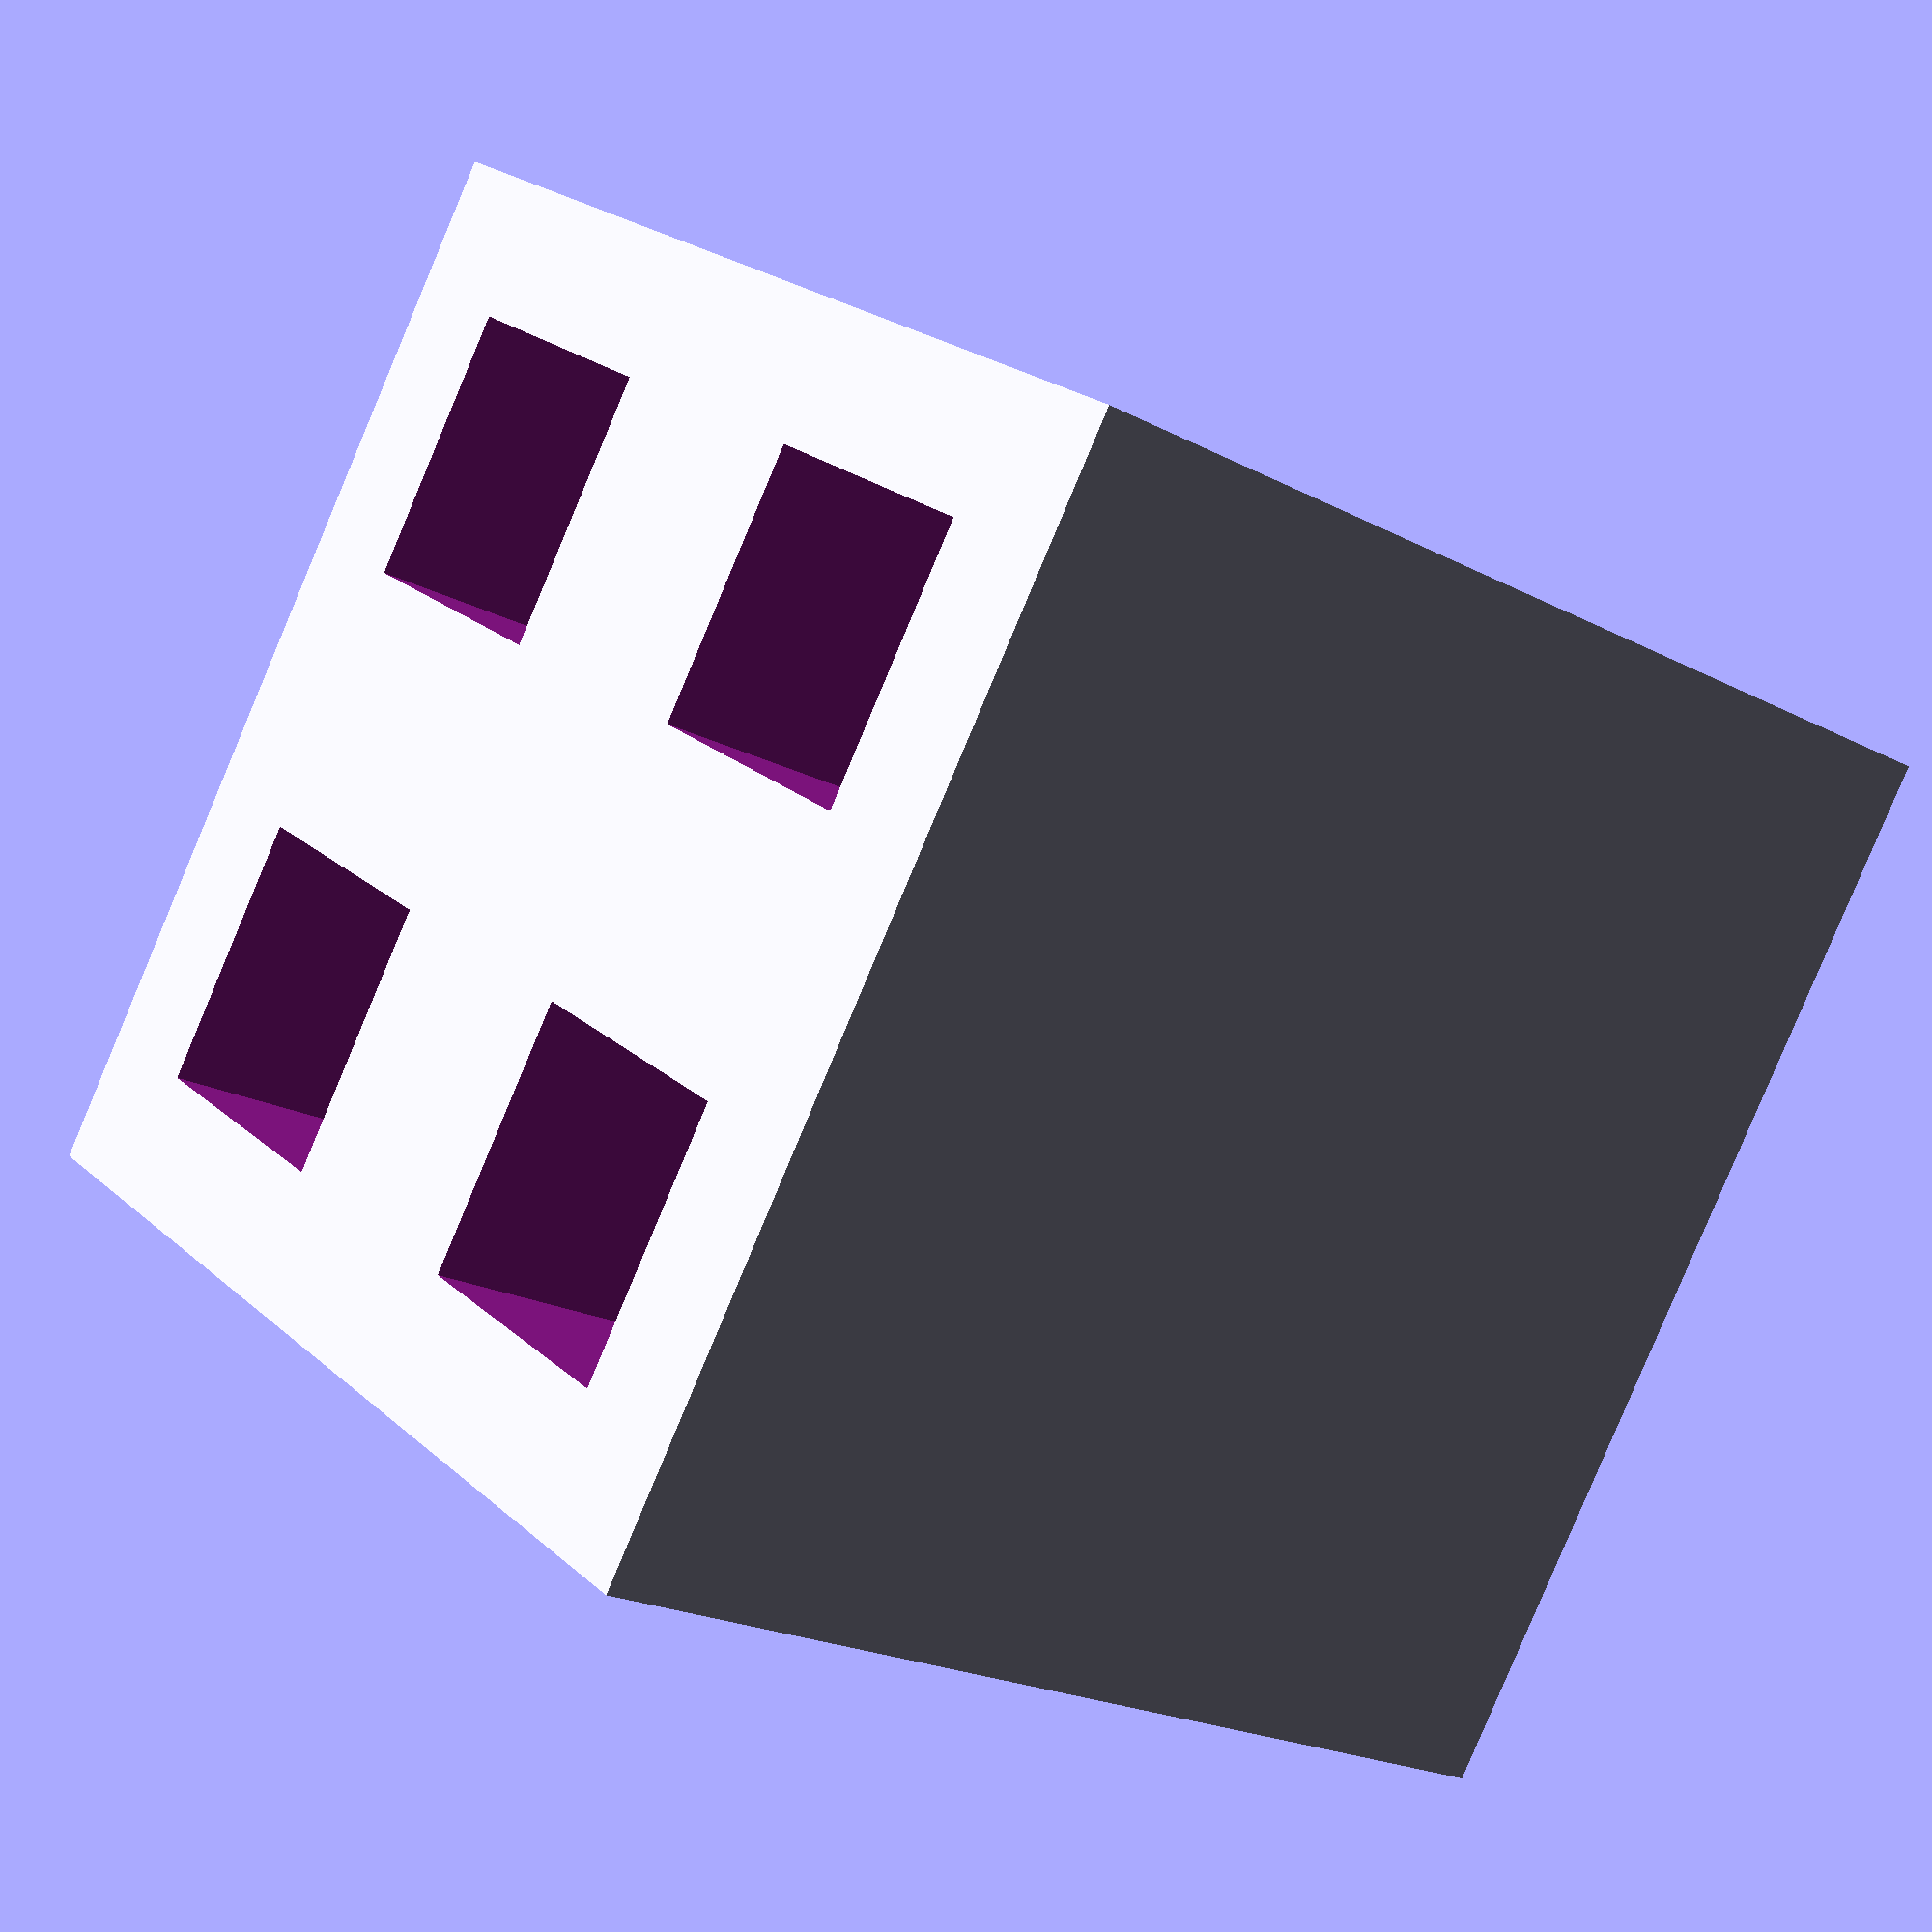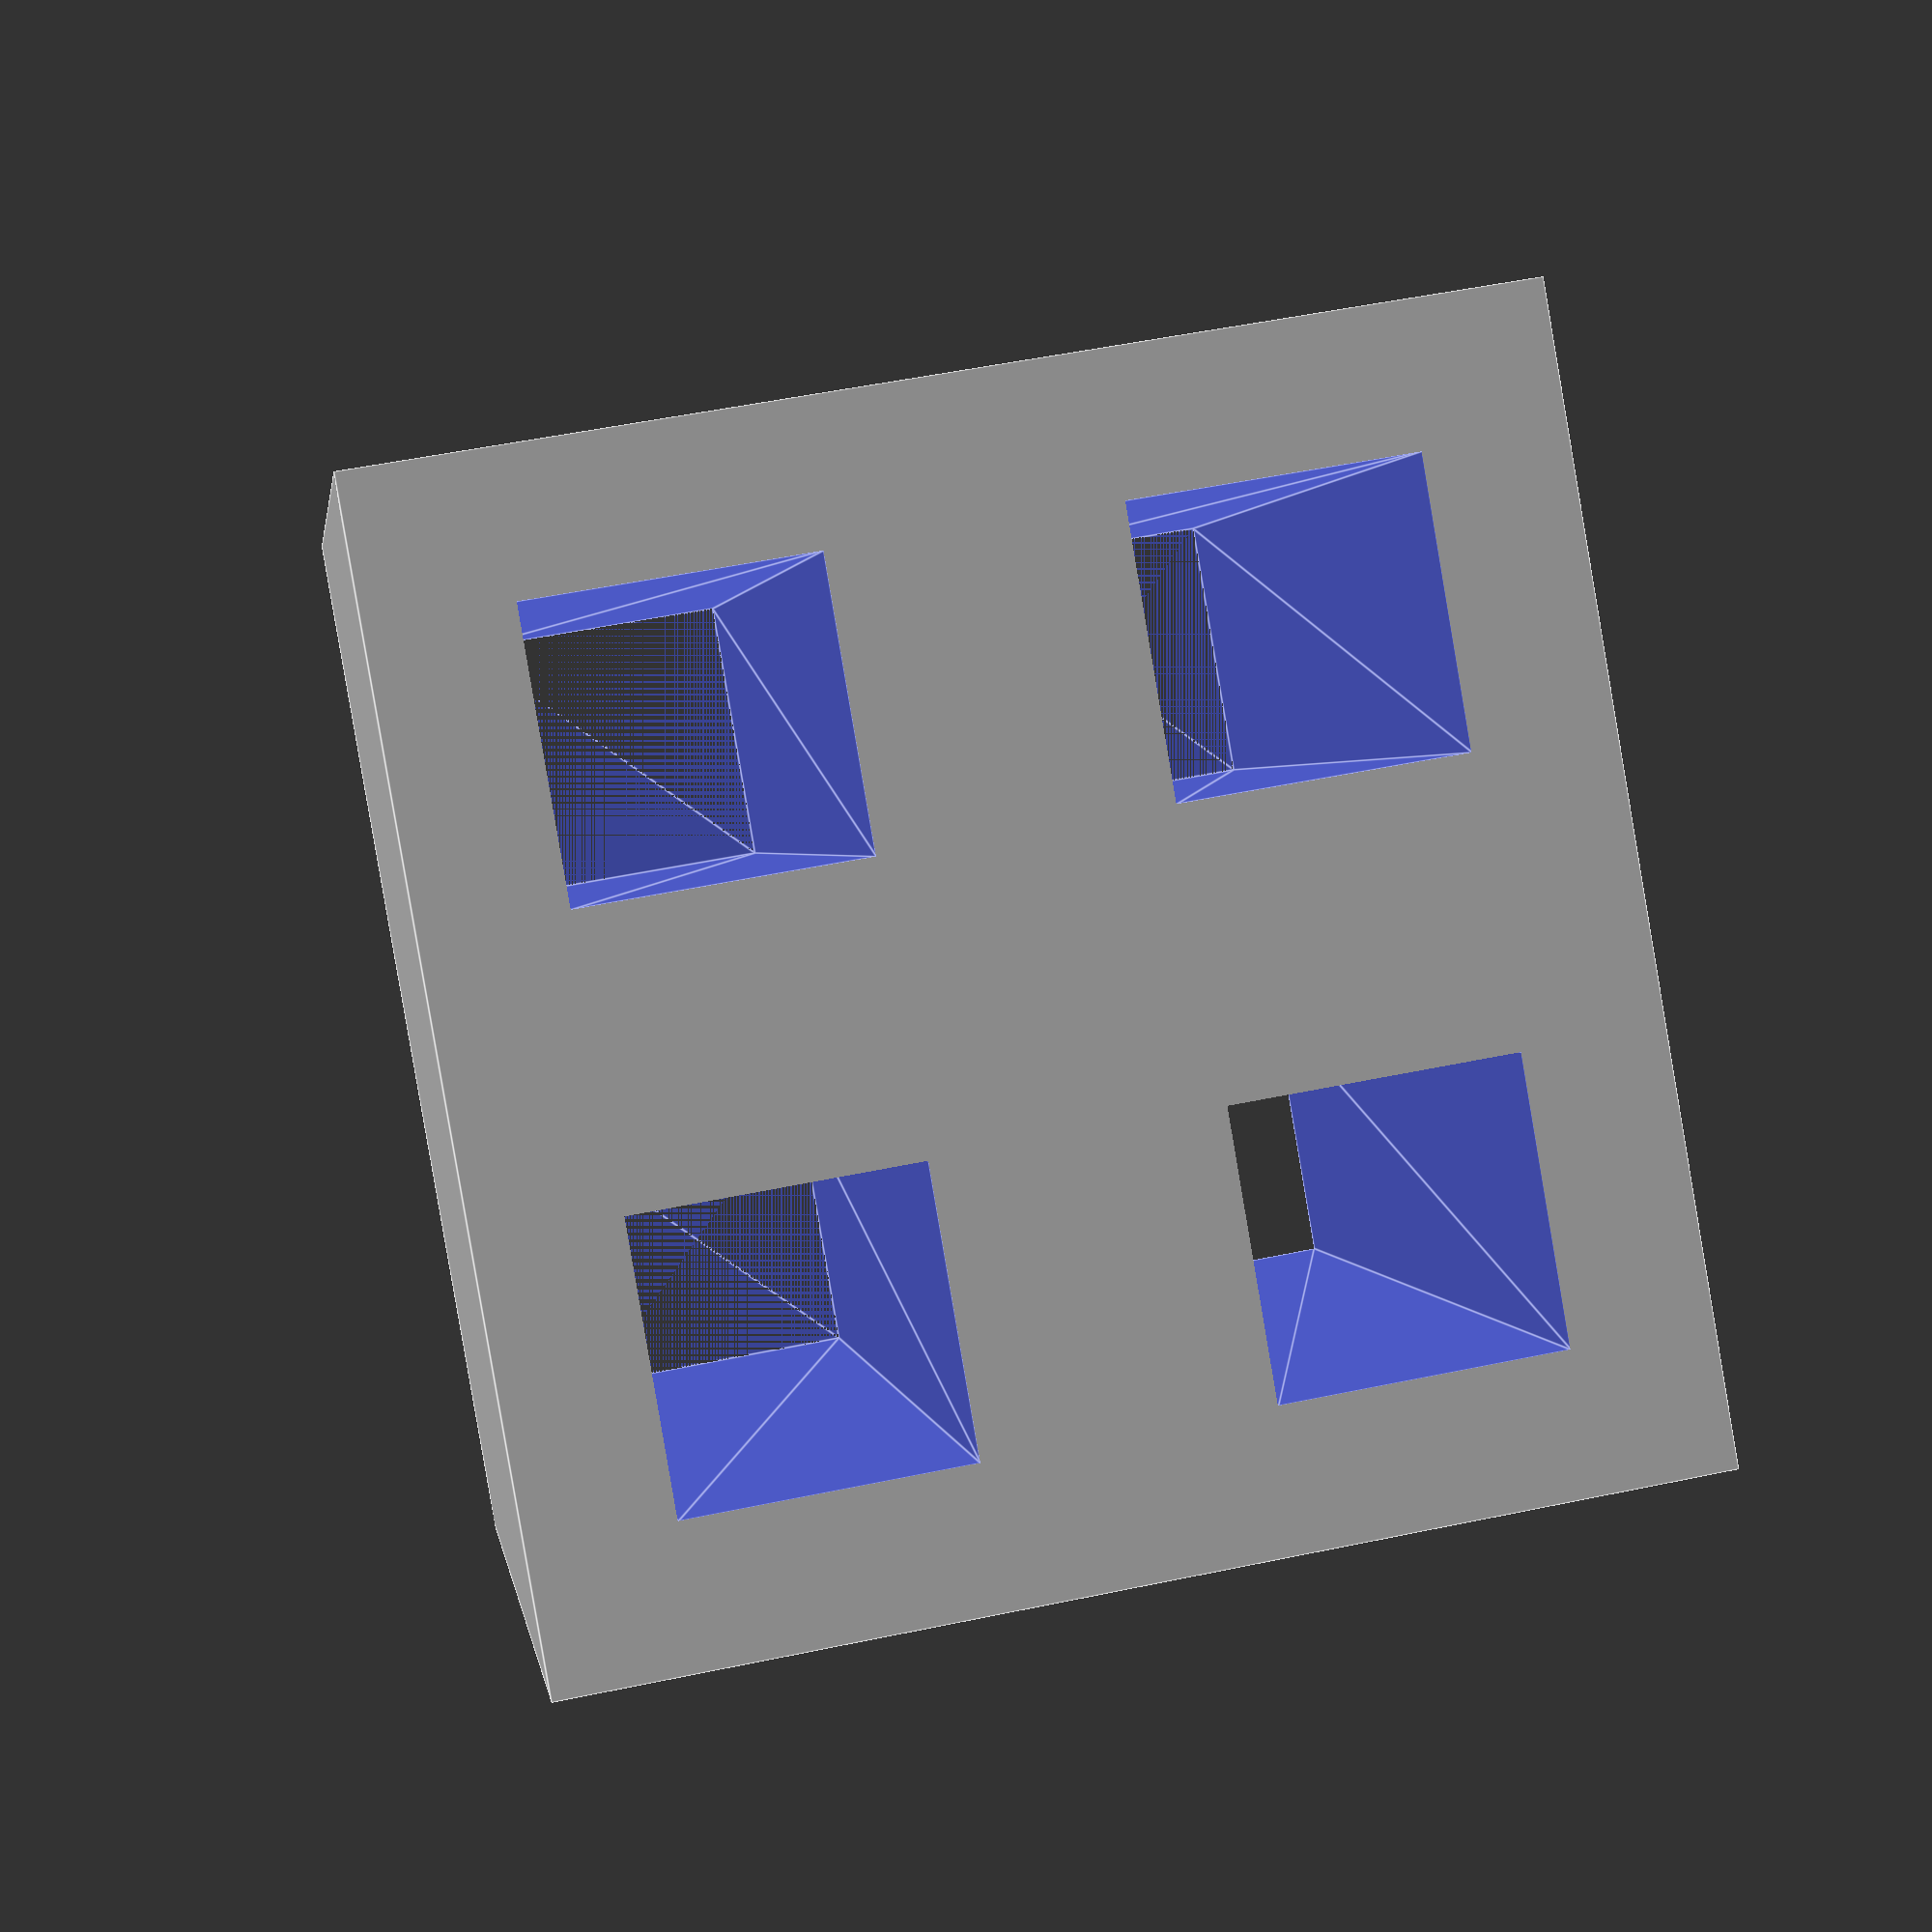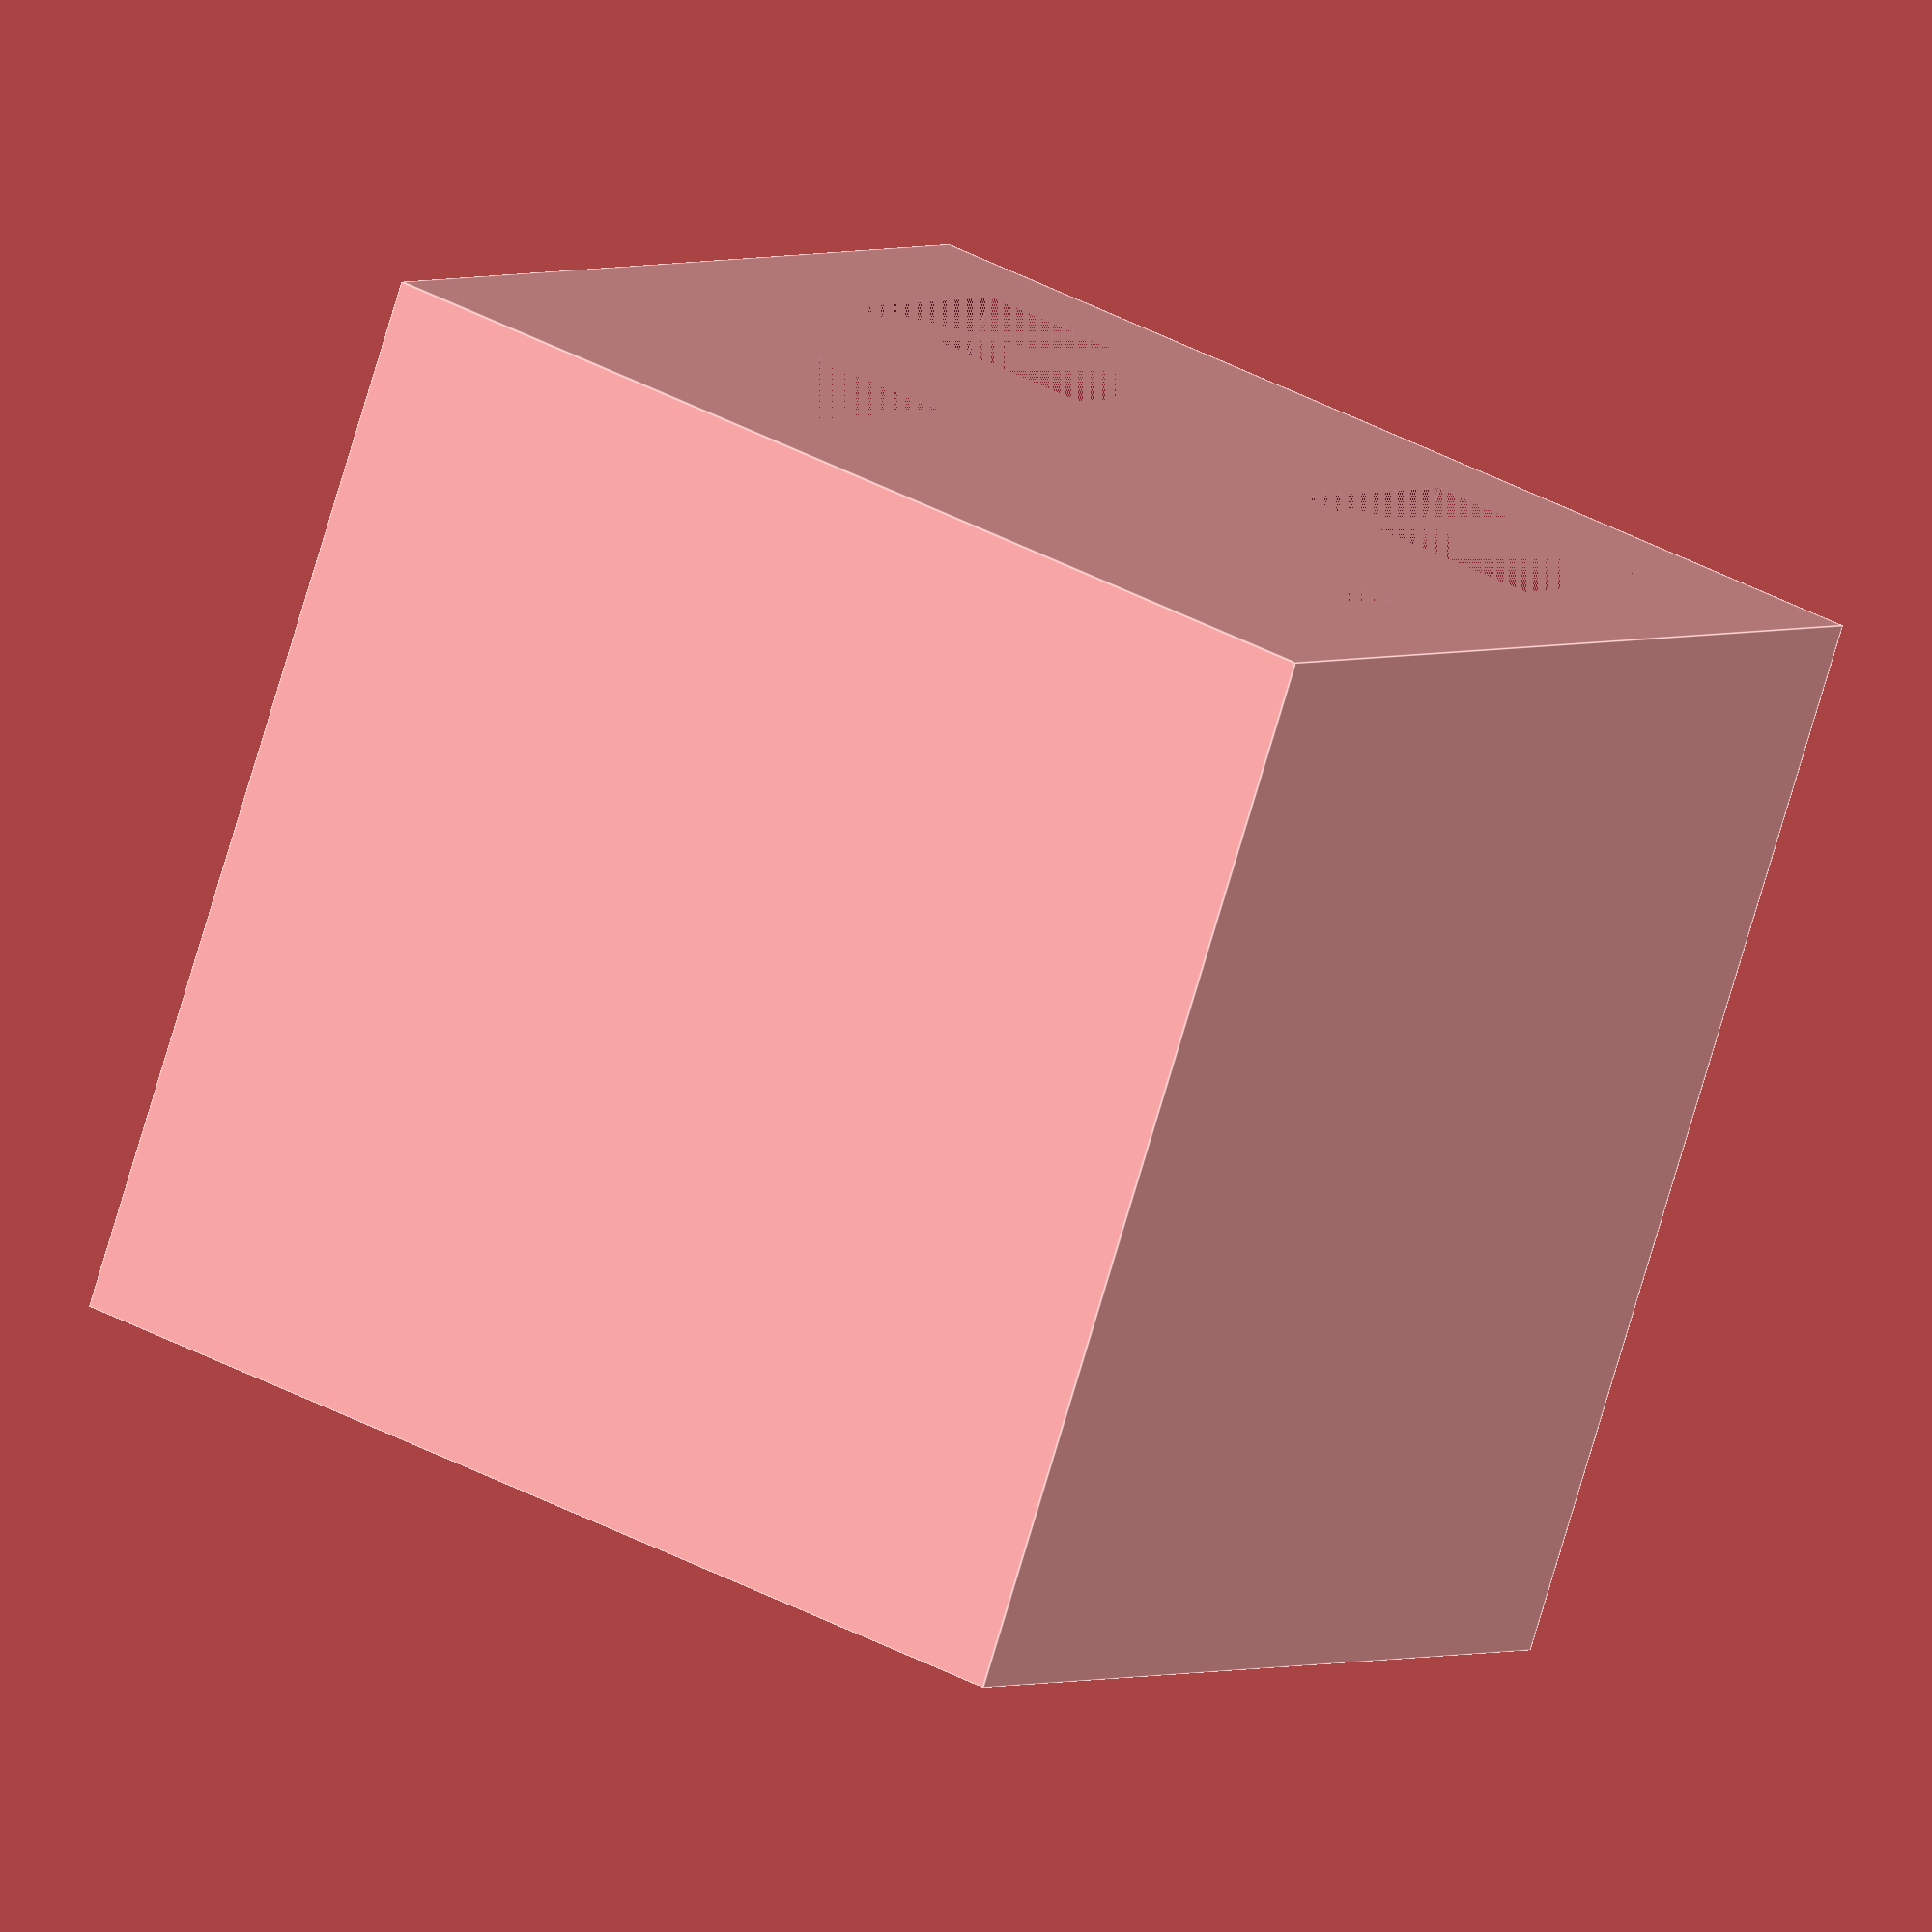
<openscad>

// Parameters
block_width = 40;
block_depth = 40;
block_height = 40; // Increased height to match original model

hole_size = 10; // size of the square base of the pyramid
hole_spacing = 20; // center-to-center spacing between holes
hole_height = block_height + 0.1; // Slightly more than block height to ensure through-hole

module hollow_block() {
    difference() {
        // Main block
        cube([block_width, block_depth, block_height], center = true);

        // Pyramidal holes
        for (x = [-hole_spacing/2, hole_spacing/2])
            for (y = [-hole_spacing/2, hole_spacing/2])
                translate([x, y, 0])
                    pyramid_hole();
    }
}

// Module to create a square pyramidal hole
module pyramid_hole() {
    translate([0, 0, -block_height/2])
        linear_extrude(height = hole_height, center = false)
            polygon(points=[[ -hole_size/2, -hole_size/2],
                            [  hole_size/2, -hole_size/2],
                            [  hole_size/2,  hole_size/2],
                            [ -hole_size/2,  hole_size/2]],
                    paths=[[0,1,2,3]]);
}

// Render the model
hollow_block();


</openscad>
<views>
elev=201.4 azim=124.8 roll=133.0 proj=p view=wireframe
elev=178.5 azim=170.2 roll=188.1 proj=p view=edges
elev=257.8 azim=328.5 roll=16.6 proj=o view=edges
</views>
